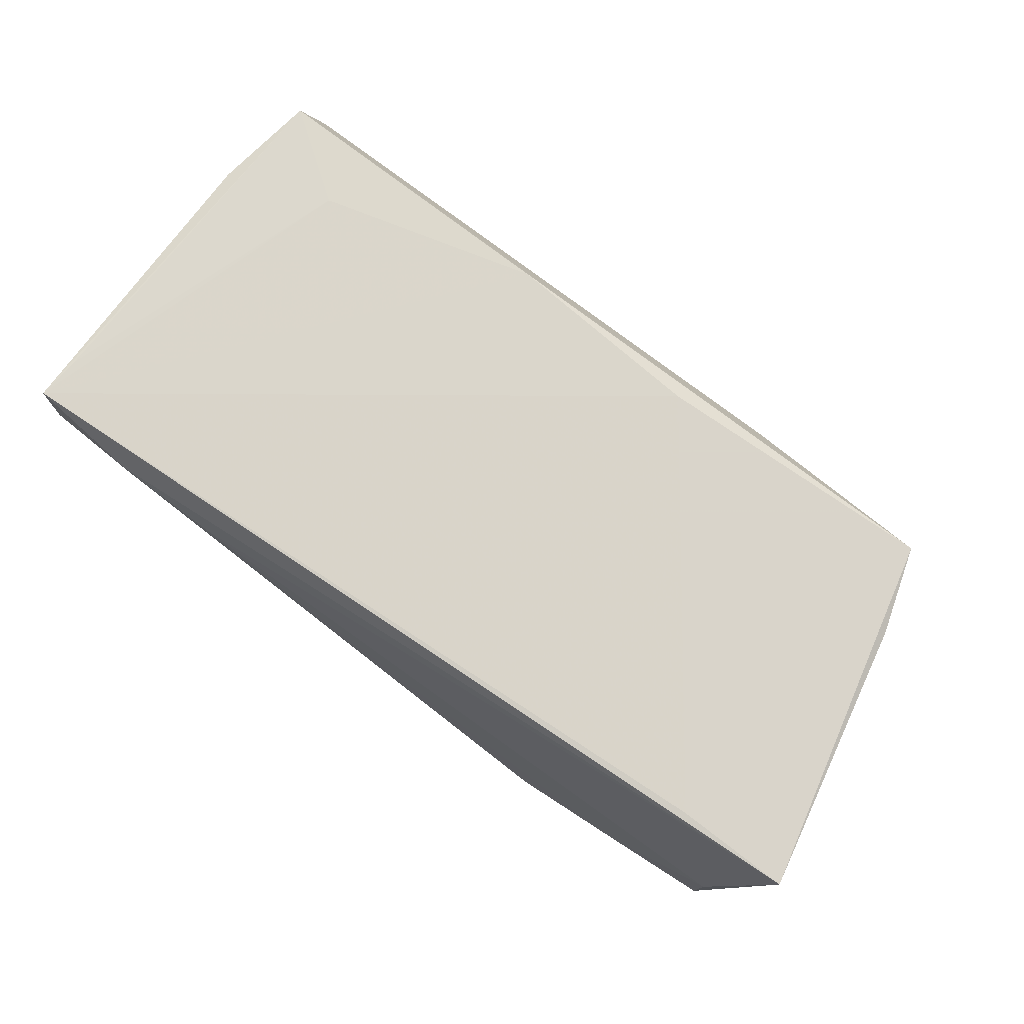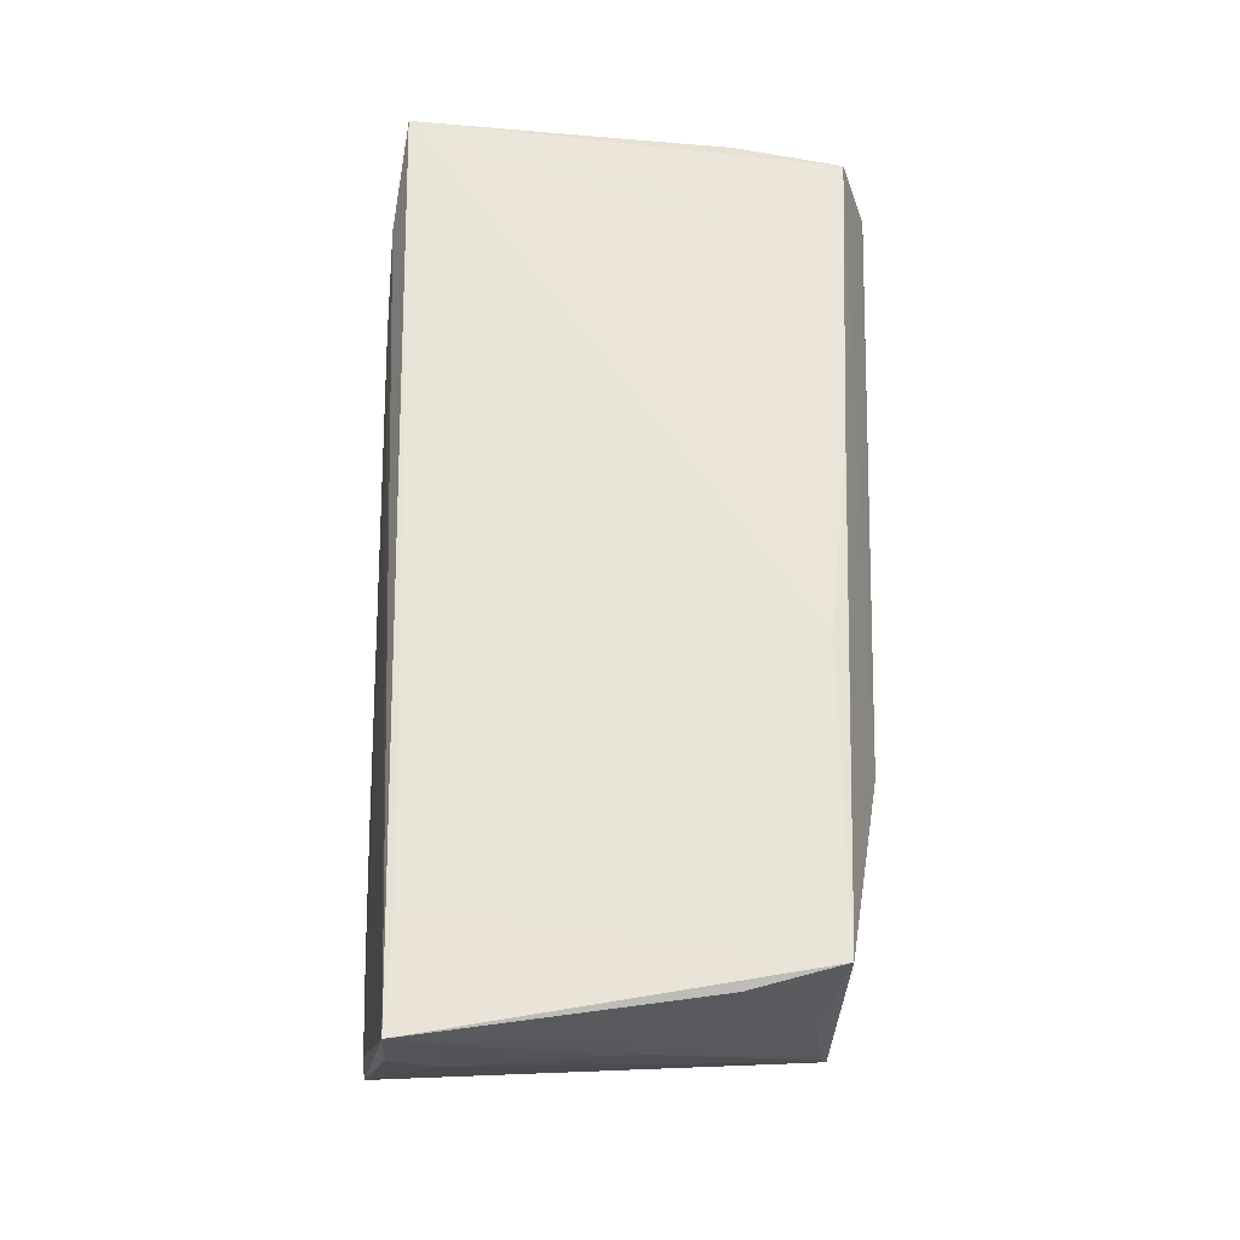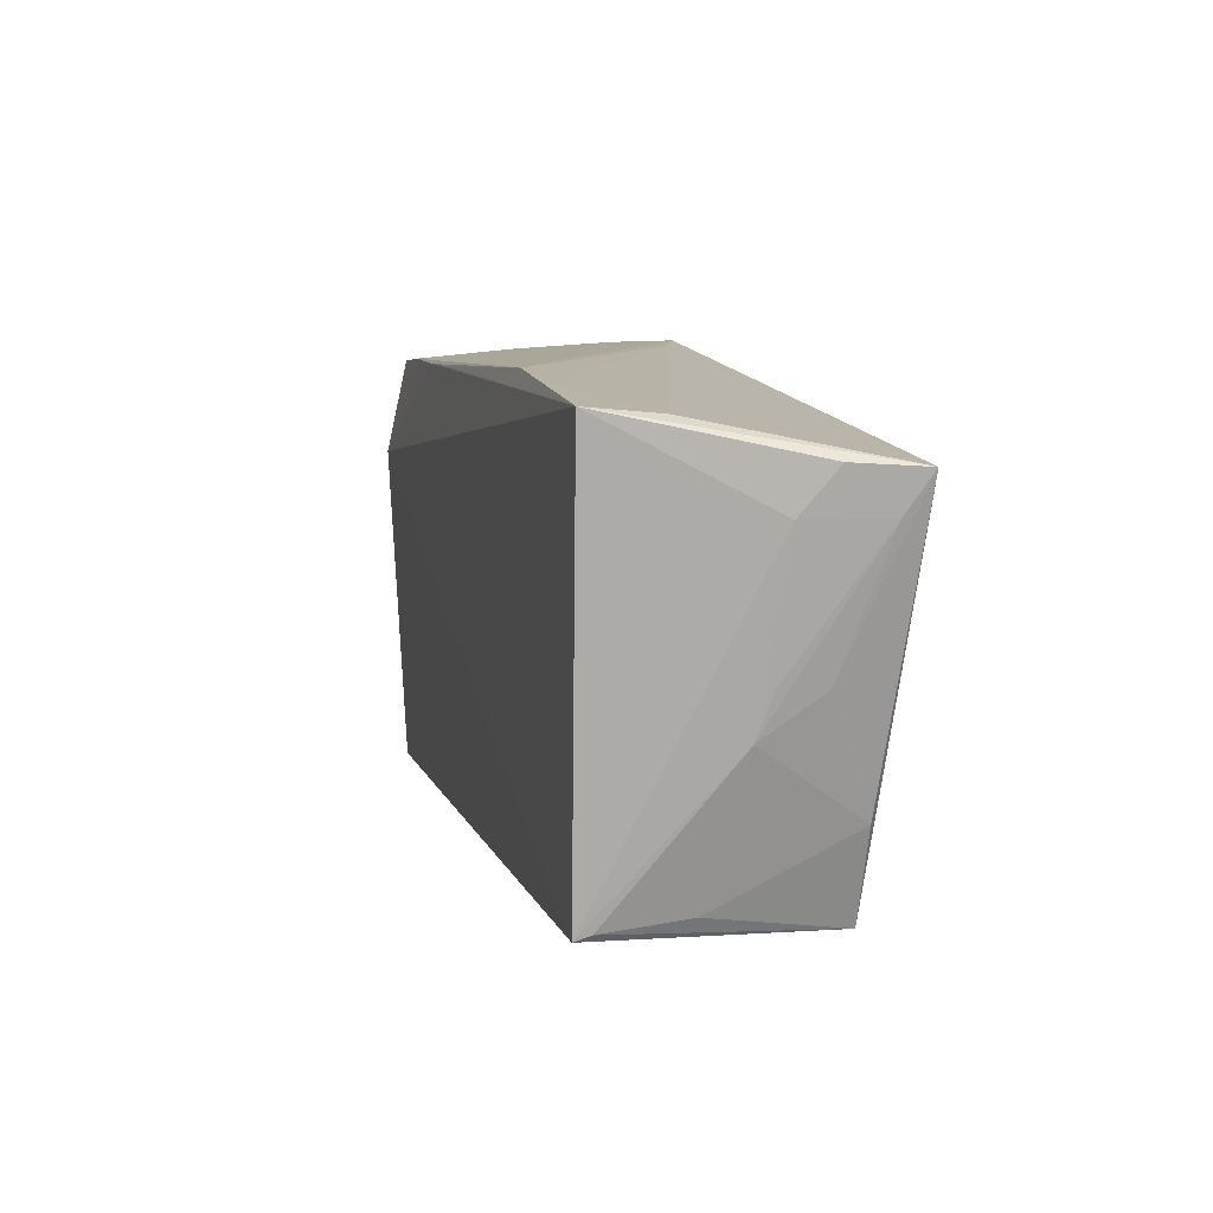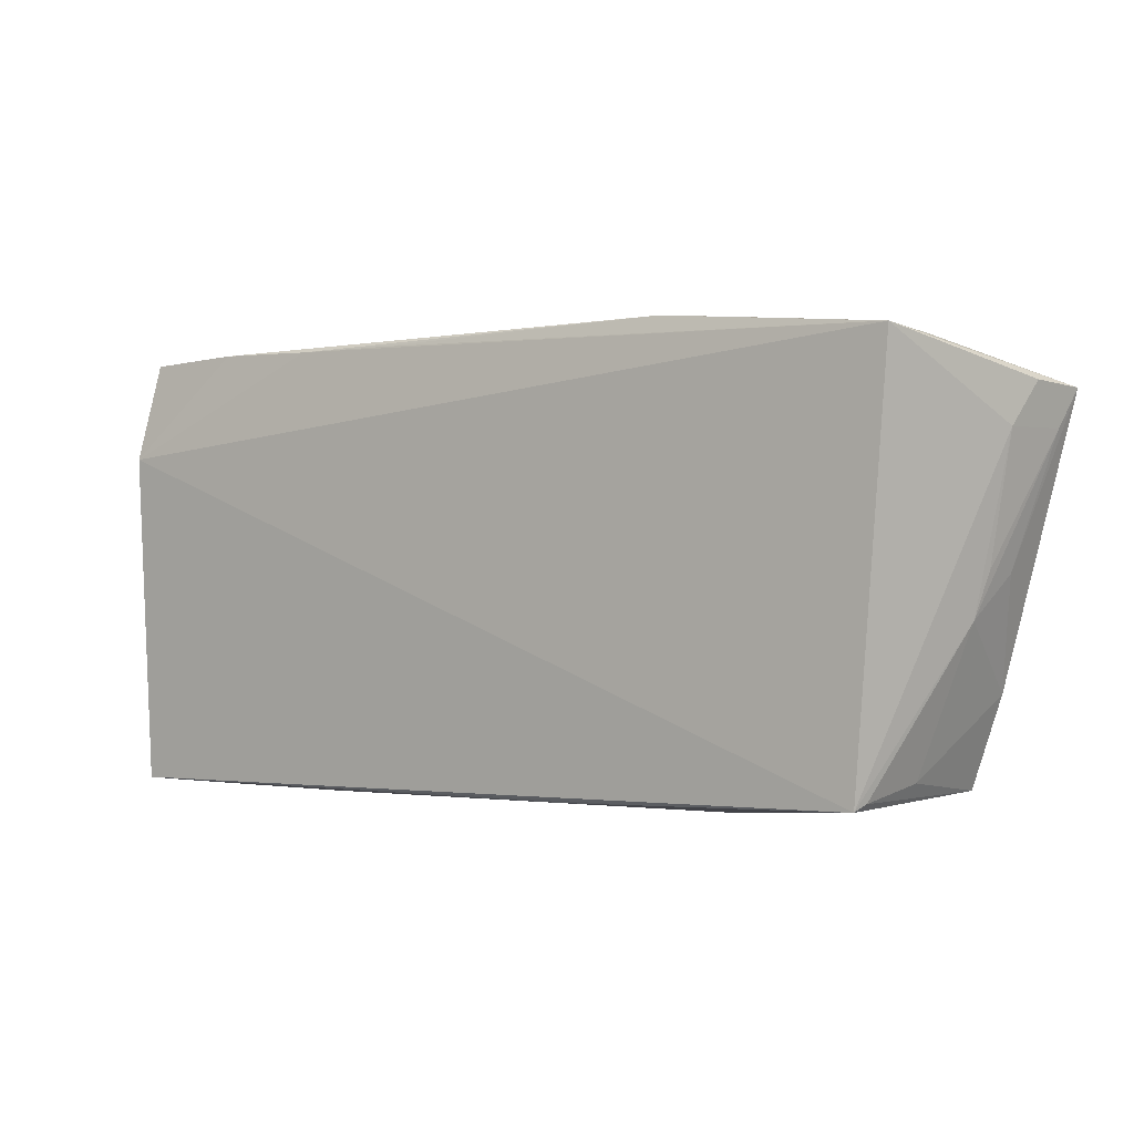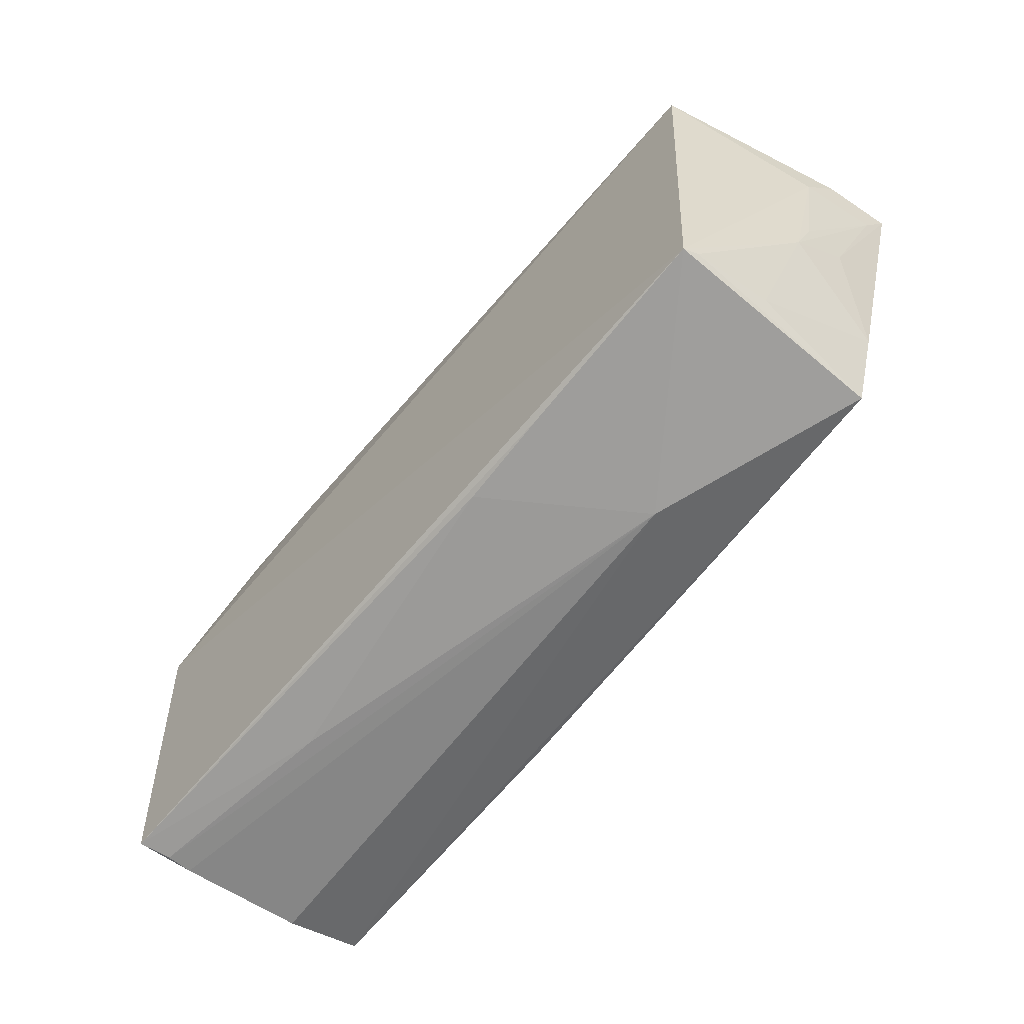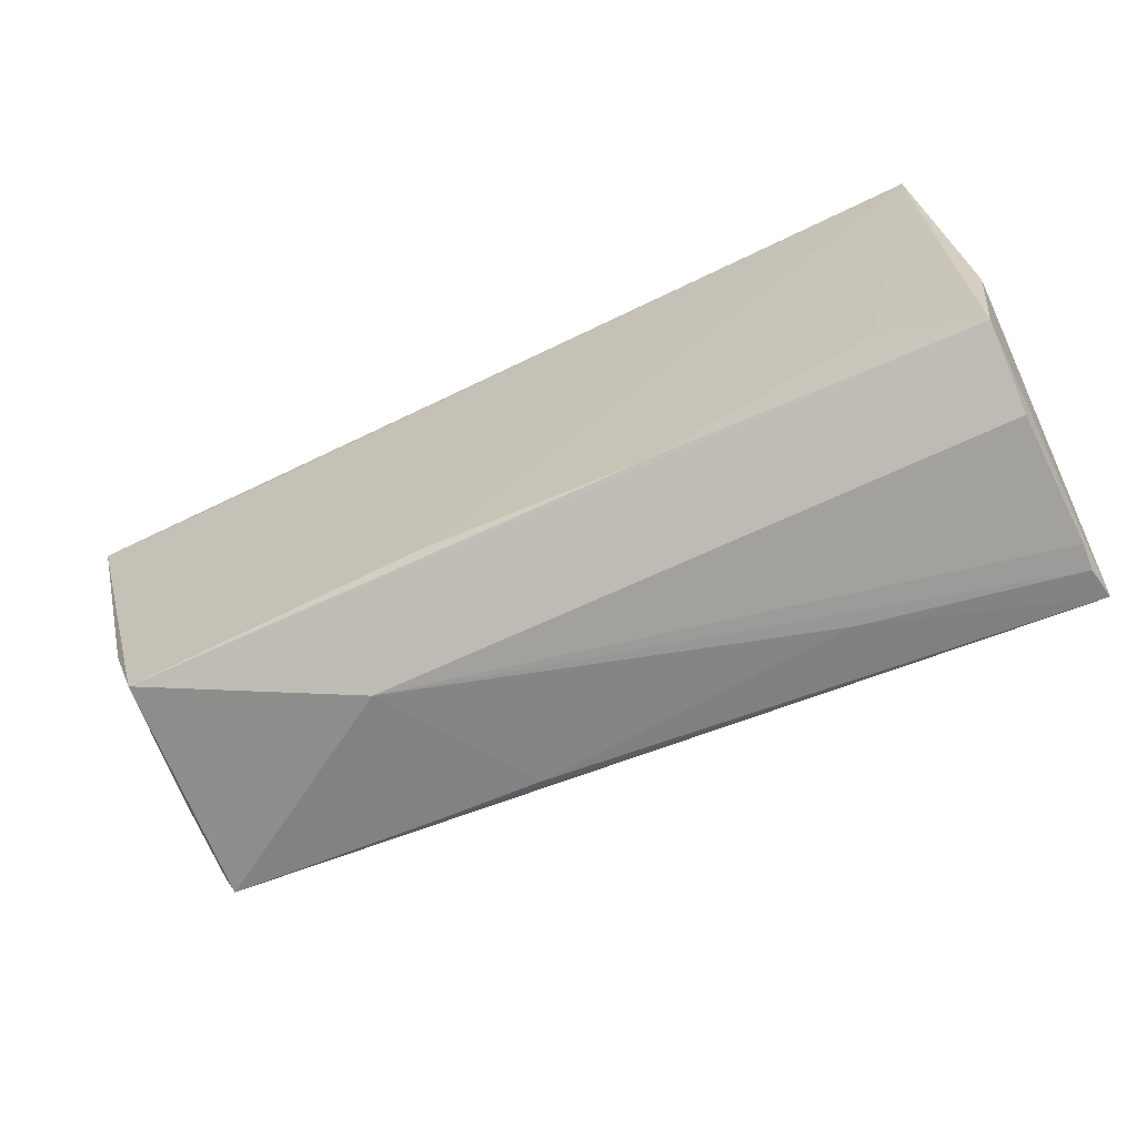
<metadata>
{"format":"obj","ext":"obj","renderer":"f3d","projection":"perspective","resolution":1024,"background":"white","views":[{"elev":79.0,"azim":-142.7,"up":"+Z"},{"elev":61.7,"azim":-87.6,"up":"+Z"},{"elev":8.4,"azim":-100.0,"up":"+Y"},{"elev":1.1,"azim":-140.8,"up":"+Y"},{"elev":-63.7,"azim":-126.9,"up":"+Y"},{"elev":-69.7,"azim":24.8,"up":"+Y"}]}
</metadata>
<code>
v 0.04941 0.006165 -0.02009
v -0.04947 -0.025 0.01464
v 0.04946 -0.02781 -0.0185
v 0.04786 0.02434 -0.01813
v -0.04614 0.01913 0.0184
v -0.01376 -0.02643 -0.01353
v -0.05877 0.01457 0.005921
v -0.04177 0.02547 -0.0124
v 0.02401 -0.02835 -0.0102
v 0.04908 0.02654 0.009062
v 0.04975 -0.007158 -0.01598
v 0.01054 0.02501 -0.01652
v 0.03768 -0.01675 0.01465
v -0.05492 0.02437 -0.01264
v -0.05674 -0.0004319 0.004969
v 0.03628 0.02711 0.01463
v 0.04845 -0.02774 0.003632
v -0.053 -0.01422 0.01493
v -0.05139 -0.02261 -0.0008053
v 0.05068 -0.0117 0.01391
v 0.04896 0.02057 0.01788
v 0.04891 -0.02457 0.01338
v -0.05654 -0.0008837 0.01
v 0.04928 0.02607 0.0184
v -0.05585 -0.00571 0.003187
v -0.05133 -0.0238 -0.01058
v 0.03698 0.02696 0.01028
v -0.02592 -0.02578 -0.01331
v -0.05939 0.01461 0.0153
v -0.02764 0.02652 -0.01364
v 0.04874 0.02573 -0.00414
v -0.02826 0.0259 -0.008328
v -0.05098 -0.02451 -0.01245
v 0.02276 0.02492 -0.0173
v -0.0601 0.01911 0.01831
v -0.02526 -0.02839 0.003889
v 0.01088 -0.02452 0.01443
v 0.02359 0.02689 0.01137
v 0.04871 -0.02839 -0.01467
v -0.05491 0.02362 -0.004429
v 0.04879 0.02418 -0.01263
v 0.03548 0.02506 -0.01785
v -0.05962 0.01961 0.01004
v -0.01437 -0.02304 0.01496
v 0.04889 -0.02839 -0.01156
v 0.04971 0.02617 0.01377
v 0.04915 0.01254 -0.02059
f 1 3 47
f 47 3 33
f 4 41 47
f 33 3 28
f 1 20 11
f 11 3 1
f 20 3 11
f 5 24 35
f 5 44 24
f 22 20 24
f 22 3 20
f 2 5 35
f 44 5 2
f 35 24 16
f 24 10 16
f 16 10 27
f 14 47 33
f 36 2 33
f 22 2 36
f 46 47 41
f 46 10 24
f 1 47 46
f 46 20 1
f 24 20 46
f 27 10 31
f 31 41 4
f 10 46 31
f 31 46 41
f 30 16 27
f 40 14 35
f 21 22 24
f 24 13 21
f 21 13 22
f 22 13 37
f 44 2 37
f 37 2 22
f 24 44 37
f 37 13 24
f 7 14 33
f 33 25 7
f 6 28 3
f 33 28 6
f 6 36 33
f 22 36 17
f 3 22 17
f 47 14 34
f 16 30 38
f 35 16 38
f 38 40 35
f 8 30 14
f 14 40 8
f 26 25 33
f 26 19 25
f 33 2 26
f 2 19 26
f 25 19 18
f 18 23 25
f 18 19 2
f 35 23 18
f 18 2 35
f 14 7 43
f 35 14 43
f 15 7 25
f 39 36 9
f 36 6 9
f 9 3 39
f 9 6 3
f 39 3 45
f 3 17 45
f 45 36 39
f 45 17 36
f 42 34 30
f 42 31 4
f 4 47 42
f 47 34 42
f 27 31 42
f 42 30 27
f 14 30 12
f 12 34 14
f 30 34 12
f 40 38 32
f 32 8 40
f 32 38 30
f 30 8 32
f 29 15 25
f 29 23 35
f 25 23 29
f 7 15 29
f 35 43 29
f 29 43 7

</code>
